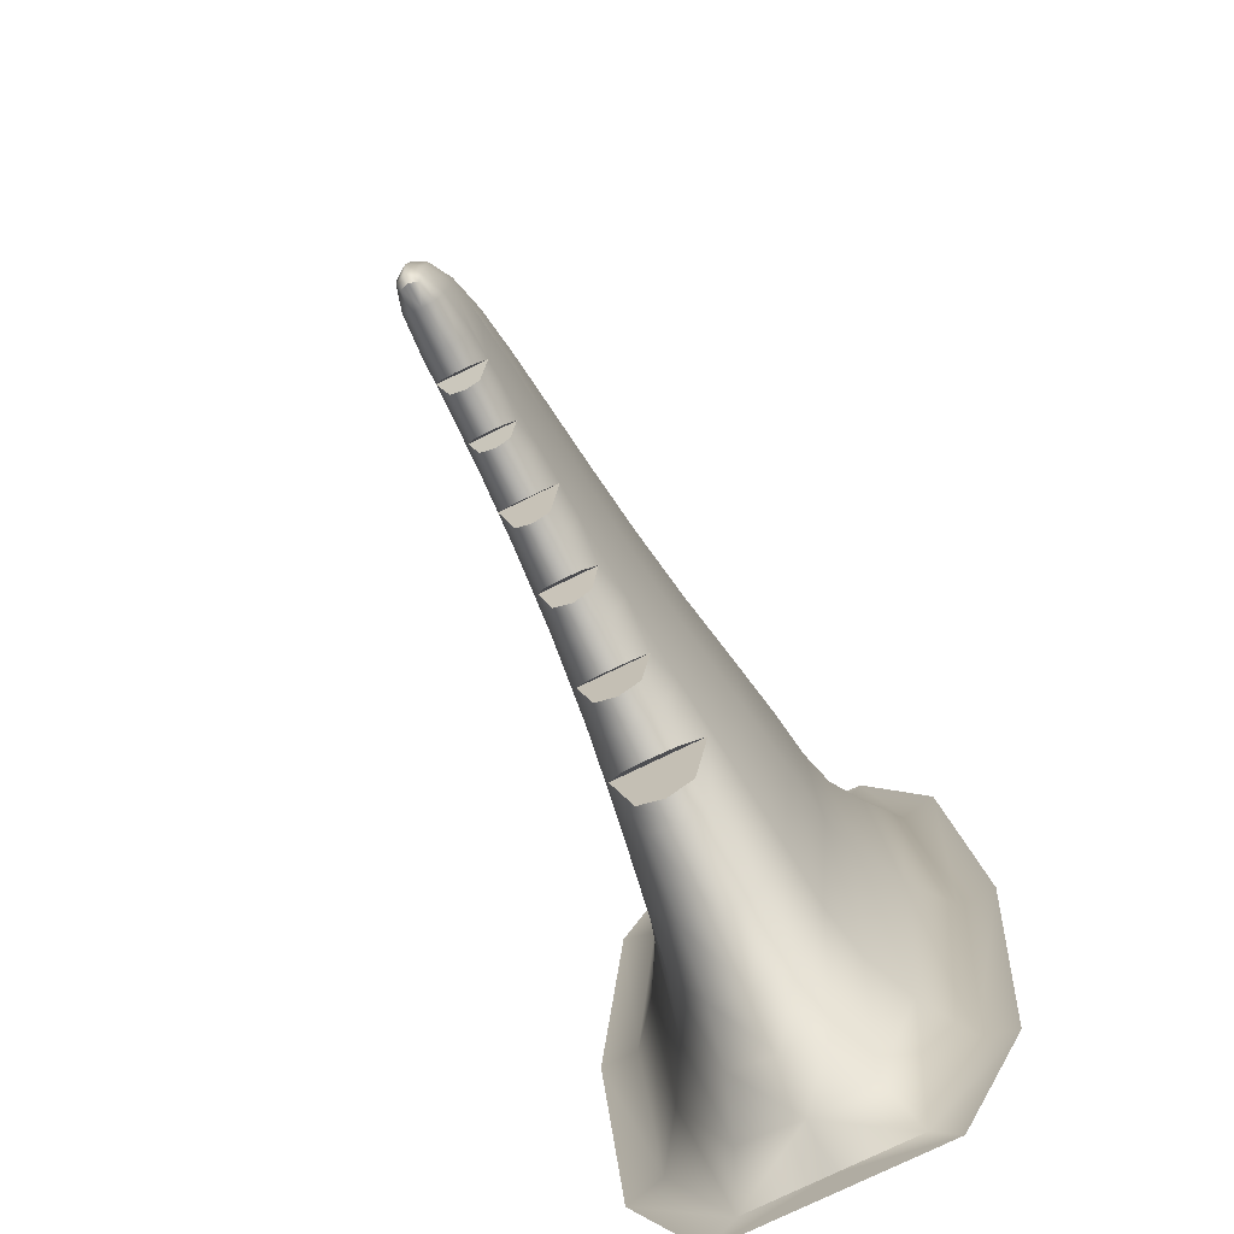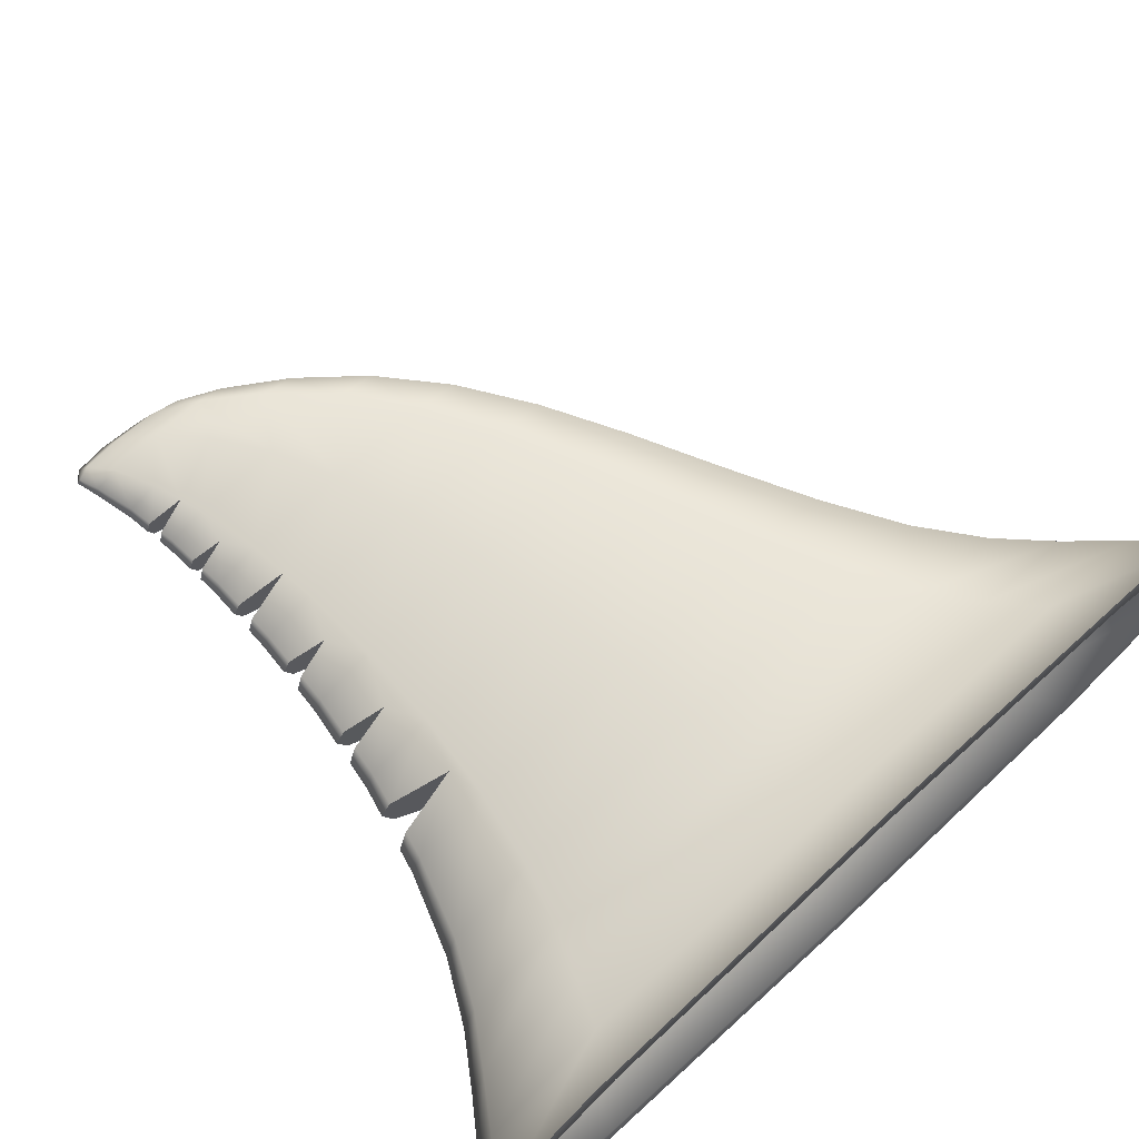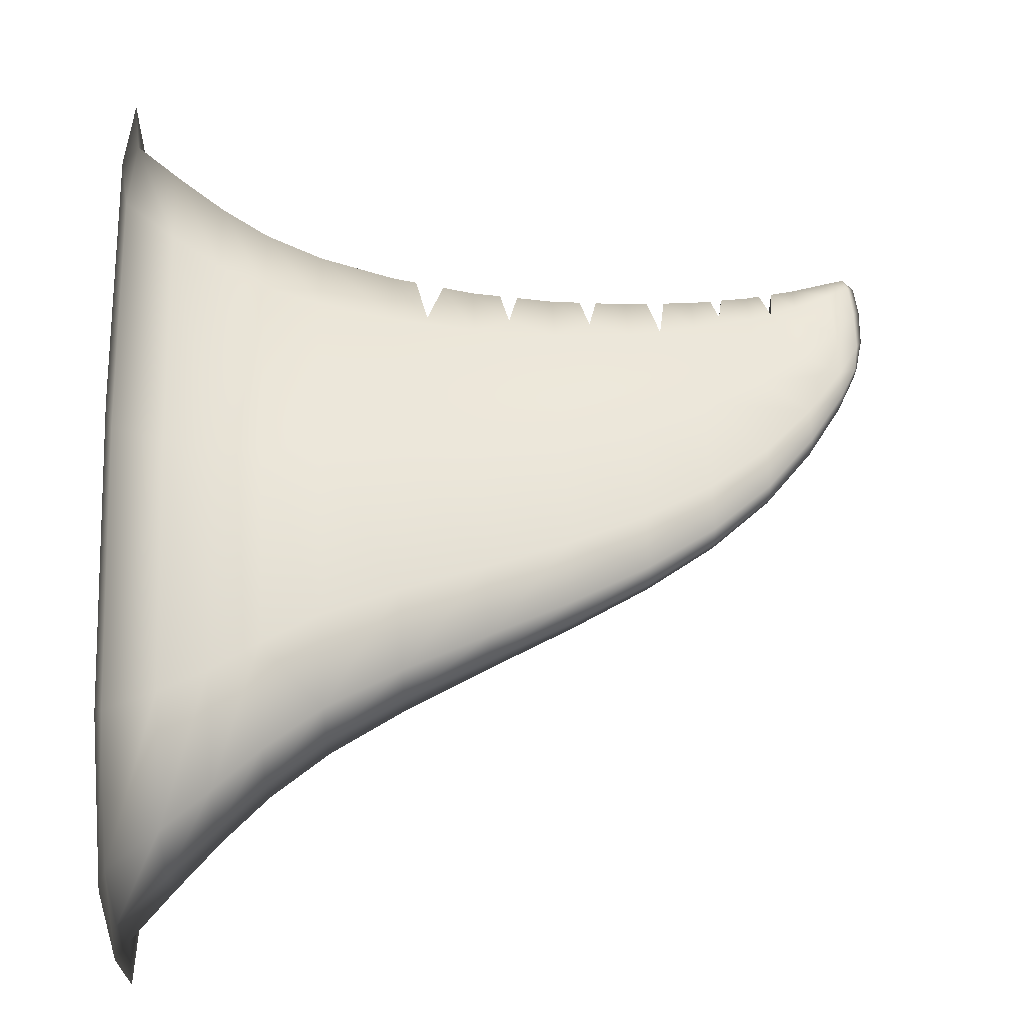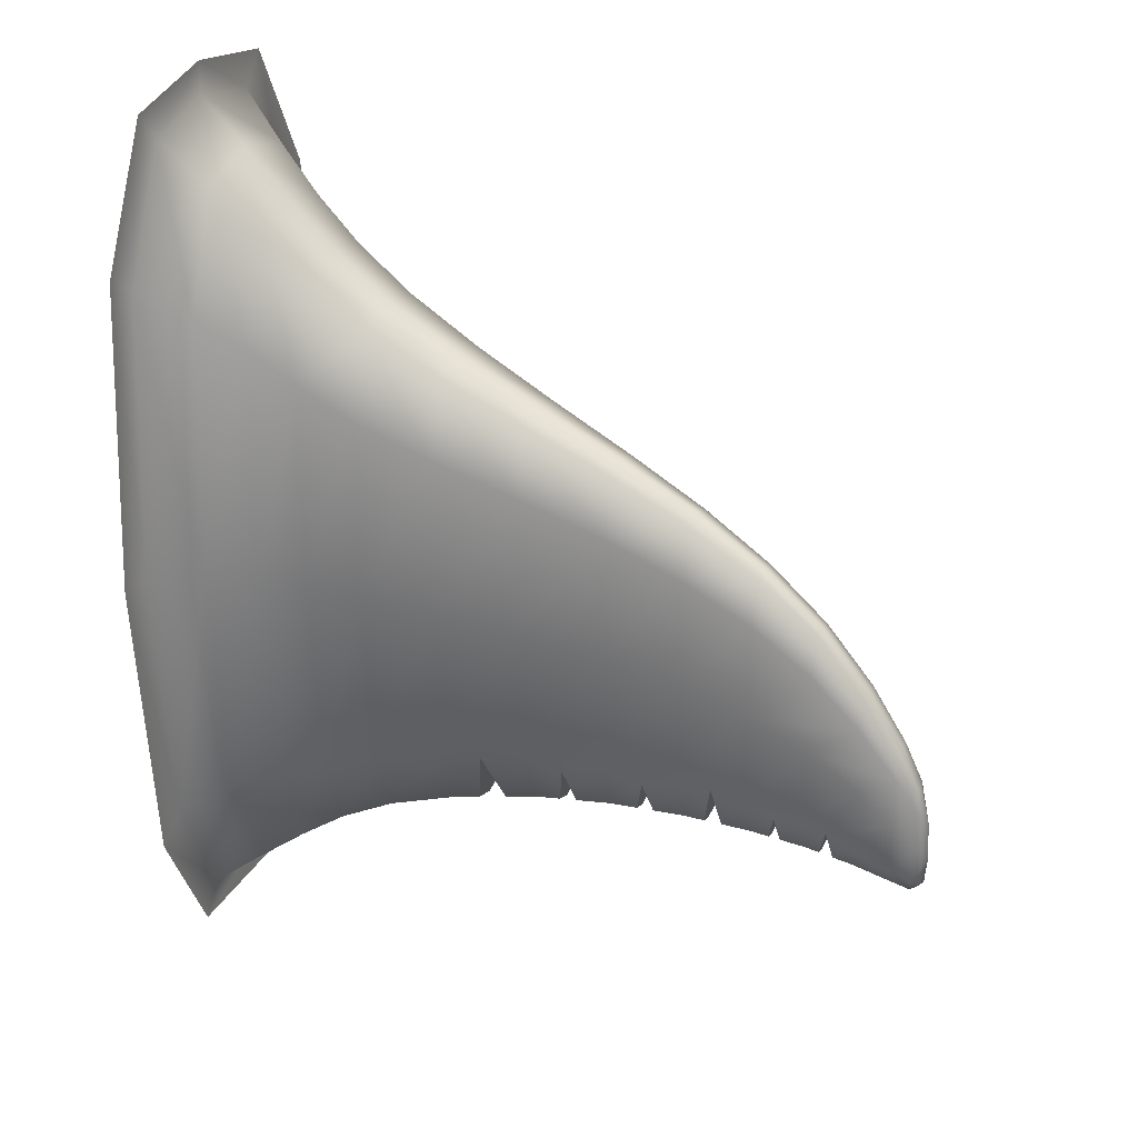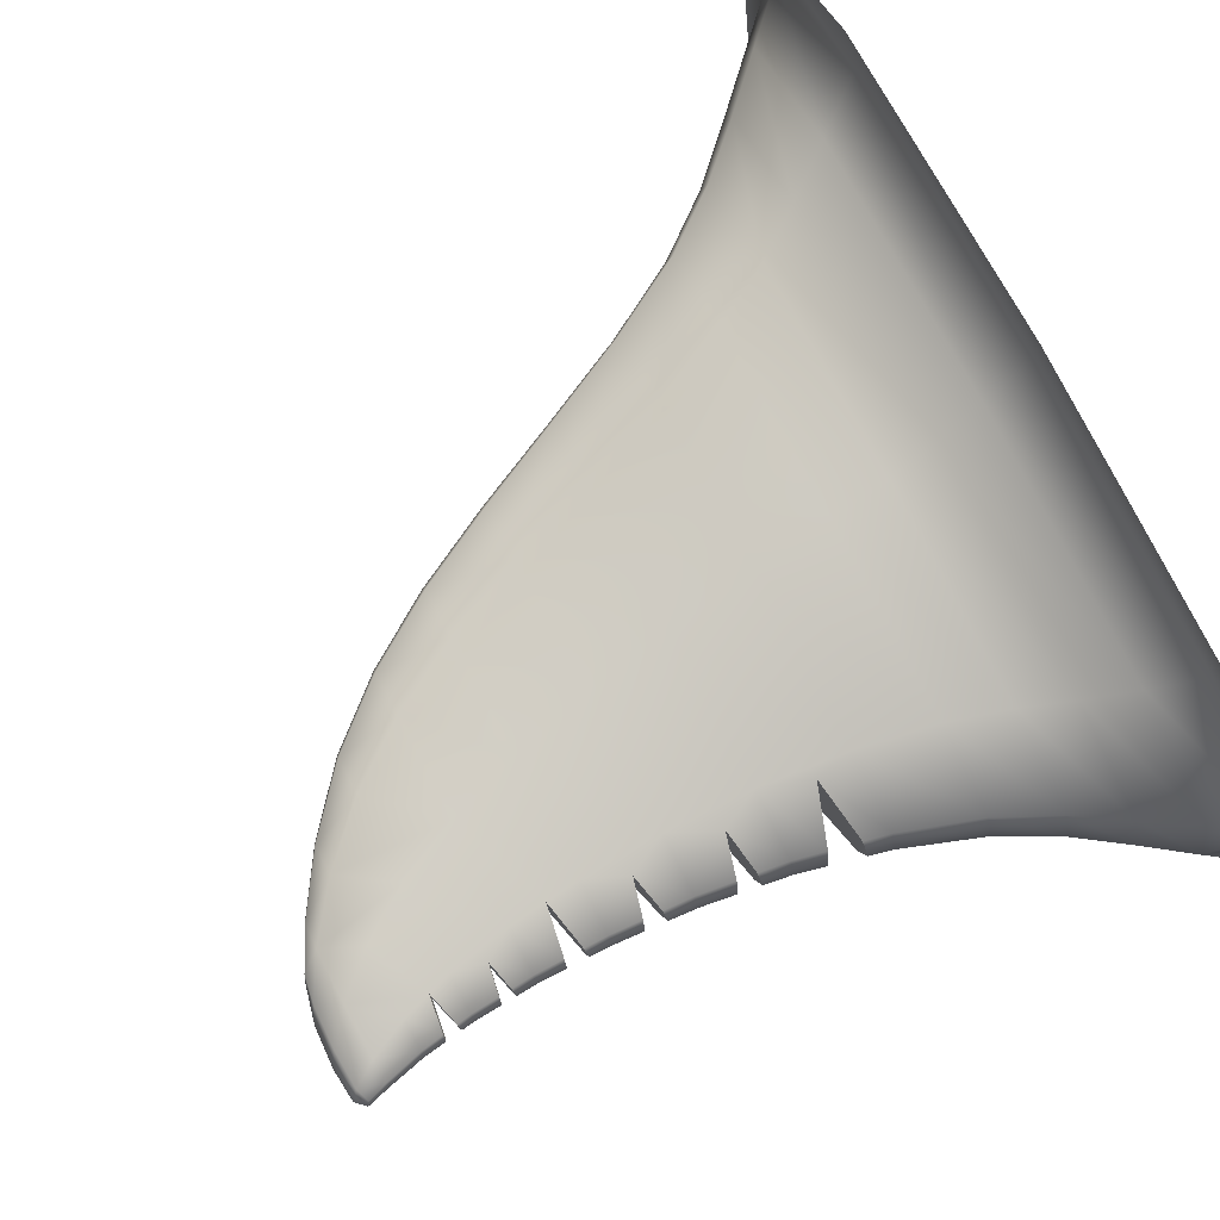
<metadata>
{"format":"obj","ext":"obj","renderer":"f3d","projection":"perspective","resolution":1024,"background":"white","views":[{"elev":-76.5,"azim":-64.0,"up":"+Y"},{"elev":69.8,"azim":47.2,"up":"+Z"},{"elev":57.5,"azim":177.3,"up":"+Z"},{"elev":29.1,"azim":-156.2,"up":"+Y"},{"elev":77.1,"azim":-28.0,"up":"+Z"}]}
</metadata>
<code>
o Cube.042_Cube.249
v -0.6523 1.03 -0.5102
v -0.6523 -1.066 -0.5102
v -1.341 0.5776 -0.2837
v -1.341 -0.7864 -0.2281
v -1.912 0.3615 -0.1957
v -1.912 -0.6904 -0.1549
v -2.488 0.1391 -0.1283
v -2.488 -0.6805 -0.1072
v -2.951 -0.1447 -0.09585
v -2.951 -0.7426 -0.08654
v -3.264 -0.4933 -0.06939
v -3.264 -0.8573 -0.06689
v -0.9706 -0.9232 -0.3022
v -0.9706 0.8029 -0.3348
v -0.6523 -1.525 -0.2934
v -0.6523 -0.01785 -0.5867
v -1.341 -1.085 -0.1228
v -1.341 -0.1044 -0.2943
v -0.8114 -0.9946 -0.3927
v -1.136 0.6895 -0.3034
v -1.912 -0.9206 -0.08296
v -1.912 -0.1645 -0.2016
v -1.609 -0.7297 -0.1926
v -1.609 0.4685 -0.2441
v -2.488 -0.8598 -0.05848
v -2.488 -0.2707 -0.1354
v -2.21 -0.6749 -0.1265
v -2.21 0.2541 -0.1565
v -2.951 -0.8734 -0.04836
v -2.951 -0.4436 -0.1049
v -2.736 -0.7033 -0.09455
v -2.736 0.008269 -0.1089
v -3.26 -0.9339 -0.03942
v -3.265 -0.6782 -0.07757
v -3.129 -0.7968 -0.08011
v -3.13 -0.3198 -0.08543
v -3.346 -0.9106 -0.03929
v -1.136 -0.8526 -0.2557
v -0.8114 0.9166 -0.409
v -0.9706 -0.06017 -0.3663
v -0.9706 -1.301 -0.1689
v -0.6523 1.489 -0.2934
v -1.341 0.876 -0.1714
v -1.912 0.5916 -0.1187
v -2.488 0.3184 -0.07697
v -2.951 -0.01388 -0.05651
v -3.26 -0.4059 -0.04165
v -3.346 -0.6306 -0.04023
v -0.9706 1.18 -0.1974
v -1.609 -0.1306 -0.2511
v -1.136 1.027 -0.1816
v -1.136 -0.08157 -0.3214
v -1.609 0.7306 -0.1481
v -2.21 0.4573 -0.09451
v -2.21 -0.2104 -0.1627
v -3.13 -0.5587 -0.09509
v -2.736 0.1639 -0.0648
v -2.736 -0.3475 -0.117
v -3.129 -0.2144 -0.05009
v -3.33 -0.5375 -0.02996
v -3.352 -0.7798 -0.04405
v -0.8114 -0.03901 -0.4609
v -0.8114 1.335 -0.2376
v -0.8114 -1.413 -0.2233
v -3.129 -0.9008 -0.04543
v -3.33 -0.9562 -0.02891
v -2.736 -0.859 -0.05221
v -1.609 -0.9918 -0.103
v -2.21 -0.8781 -0.06821
v -1.136 -1.19 -0.1399
v -2.606 -0.6913 -0.1012
v -2.376 -0.8672 -0.06238
v -2.314 -0.8713 -0.06456
v -1.801 -0.9467 -0.0903
v -1.698 -0.9709 -0.0971
v -2.57 -0.8595 -0.0564
v -2.635 -0.8593 -0.05477
v -3.001 -0.881 -0.04755
v -3.05 -0.8886 -0.04674
v -3.032 -0.767 -0.08364
v -2.015 -0.9058 -0.07785
v -2.079 -0.8967 -0.07467
v -2.855 -0.8669 -0.05009
v -2.812 -0.8641 -0.05085
v -2.042 -0.7547 -0.1221
v -1.737 -0.7518 -0.1646
v -2.836 -0.7666 -0.07769
v -2.344 -0.7429 -0.09941
v -0.6523 1.11 -0.6379
v -0.6523 -1.148 -0.6379
v -0.6523 -1.642 -0.3916
v -0.6523 -0.01857 -0.7248
v -0.6523 1.604 -0.3916
v -0.6523 1.03 0.5102
v -0.6523 -1.066 0.5102
v -1.341 0.5776 0.2837
v -1.341 -0.7864 0.2281
v -1.912 0.3615 0.1957
v -1.912 -0.6904 0.1549
v -2.488 0.1391 0.1283
v -2.488 -0.6805 0.1072
v -2.951 -0.1447 0.09586
v -2.951 -0.7426 0.08654
v -3.264 -0.4933 0.06939
v -3.264 -0.8573 0.06689
v -0.9706 -0.9232 0.3022
v -0.9706 0.8029 0.3348
v -0.6523 1.554 0
v -1.341 0.9186 0
v -1.341 -1.127 0
v -1.912 0.6245 1e-06
v -1.912 -0.9534 1e-06
v -2.488 0.344 1e-06
v -2.488 -0.8854 1e-06
v -2.951 0.004805 1e-06
v -2.951 -0.8921 1e-06
v -3.261 -0.3971 1e-06
v -3.261 -0.9456 1e-06
v -3.372 -0.6832 1e-06
v -3.372 -0.9333 1e-06
v -0.9706 1.234 0
v -0.9706 -1.355 0
v -0.6523 -1.525 0.2934
v -0.6523 -0.01785 0.5867
v -1.341 -1.085 0.1228
v -1.341 -0.1044 0.2943
v -0.8114 -0.9946 0.3927
v -1.136 0.6895 0.3034
v -1.912 -0.9206 0.08296
v -1.912 -0.1645 0.2016
v -1.609 -0.7297 0.1926
v -1.609 0.4685 0.2441
v -2.488 -0.8598 0.05848
v -2.488 -0.2707 0.1355
v -2.21 -0.6749 0.1265
v -2.21 0.2541 0.1565
v -2.951 -0.8734 0.04836
v -2.951 -0.4436 0.1049
v -2.736 -0.7033 0.09455
v -2.736 0.008269 0.1089
v -3.26 -0.9339 0.03942
v -3.265 -0.6782 0.07757
v -3.129 -0.7968 0.08011
v -3.13 -0.3198 0.08543
v -3.346 -0.9106 0.03929
v -1.136 -0.8526 0.2557
v -0.8114 0.9166 0.409
v -0.9706 -0.06017 0.3663
v -0.9706 -1.301 0.1689
v -0.6523 1.489 0.2934
v -1.341 0.876 0.1714
v -1.912 0.5916 0.1187
v -2.488 0.3184 0.07697
v -2.951 -0.01388 0.05652
v -3.26 -0.4059 0.04165
v -3.346 -0.6306 0.04023
v -0.9706 1.18 0.1974
v -0.8114 1.394 0
v -3.34 -0.5554 1e-06
v -3.381 -0.8229 1e-06
v -3.129 -0.1998 1e-06
v -3.129 -0.9157 1e-06
v -3.34 -0.9662 1e-06
v -2.736 0.1862 1e-06
v -2.21 0.4864 1e-06
v -2.736 -0.8812 1e-06
v -1.609 0.7681 0
v -1.609 -1.029 0
v -2.21 -0.9072 1e-06
v -1.136 1.075 0
v -1.136 -1.238 0
v -1.609 -0.1306 0.2511
v -1.136 1.027 0.1816
v -1.136 -0.08157 0.3214
v -1.609 0.7306 0.1481
v -2.21 0.4573 0.09452
v -2.21 -0.2104 0.1627
v -3.13 -0.5587 0.09509
v -2.736 0.1639 0.0648
v -2.736 -0.3475 0.117
v -3.129 -0.2144 0.05009
v -3.33 -0.5375 0.02996
v -3.352 -0.7798 0.04406
v -0.8114 -0.03901 0.4609
v -0.8114 1.335 0.2376
v -0.8114 -1.413 0.2233
v -3.129 -0.9008 0.04543
v -3.33 -0.9562 0.02891
v -2.736 -0.859 0.05221
v -1.609 -0.9918 0.103
v -2.21 -0.8781 0.06821
v -1.136 -1.19 0.1399
v -2.606 -0.6913 0.1012
v -2.308 -0.8995 1e-06
v -2.383 -0.8936 1e-06
v -2.376 -0.8672 0.06238
v -2.314 -0.8713 0.06456
v -2.996 -0.898 1e-06
v -3.052 -0.9055 1e-06
v -1.801 -0.9467 0.0903
v -1.698 -0.9709 0.0971
v -2.57 -0.8595 0.0564
v -2.635 -0.8593 0.05477
v -3.001 -0.881 0.04755
v -3.05 -0.8886 0.04674
v -3.032 -0.767 0.08365
v -1.692 -1.009 0
v -1.811 -0.9786 0
v -2.565 -0.8841 1e-06
v -2.639 -0.8829 1e-06
v -2.015 -0.9058 0.07785
v -2.079 -0.8967 0.07468
v -2.855 -0.8669 0.05009
v -2.812 -0.8641 0.05085
v -2.009 -0.9383 1e-06
v -2.087 -0.9262 1e-06
v -2.807 -0.8848 1e-06
v -2.859 -0.8874 1e-06
v -2.042 -0.7547 0.1221
v -1.737 -0.7518 0.1646
v -2.836 -0.7666 0.07769
v -2.344 -0.7429 0.09941
v -2.606 -0.6913 1e-06
v -2.376 -0.8672 1e-06
v -2.314 -0.8713 1e-06
v -1.801 -0.9467 0
v -1.698 -0.9709 0
v -2.57 -0.8595 1e-06
v -2.635 -0.8593 1e-06
v -3.001 -0.881 1e-06
v -3.05 -0.8886 1e-06
v -3.032 -0.767 1e-06
v -2.015 -0.9058 1e-06
v -2.079 -0.8967 1e-06
v -2.855 -0.8669 1e-06
v -2.812 -0.8641 1e-06
v -2.042 -0.7547 1e-06
v -1.737 -0.7518 0
v -2.836 -0.7666 1e-06
v -2.344 -0.7429 1e-06
v -0.6523 -1.525 0
v -0.8114 -1.472 0
v -0.6523 1.11 0.6379
v -0.6523 -1.148 0.6379
v -0.6523 1.675 0
v -0.6523 -1.642 0.3916
v -0.6523 -0.01857 0.7248
v -0.6523 1.604 0.3916
v -0.6523 -1.642 0
v -3.34 -0.9662 1e-06
v -2.639 -0.8829 1e-06
v -2.635 -0.8593 -0.05477
v -2.57 -0.8595 -0.0564
v -2.565 -0.8841 1e-06
v -2.087 -0.9262 1e-06
v -2.079 -0.8967 -0.07467
v -2.015 -0.9058 -0.07785
v -2.009 -0.9383 1e-06
v -2.606 -0.6913 -0.1012
v -2.606 -0.6913 -0.1012
v -2.042 -0.7547 -0.1221
v -2.042 -0.7547 -0.1221
v -1.801 -0.9467 -0.0903
v -1.737 -0.7518 -0.1646
v -1.737 -0.7518 -0.1646
v -1.698 -0.9709 -0.0971
v -3.052 -0.9055 1e-06
v -3.05 -0.8886 -0.04674
v -3.001 -0.881 -0.04755
v -2.996 -0.898 1e-06
v -1.811 -0.9786 0
v -1.692 -1.009 0
v -3.032 -0.767 -0.08364
v -3.032 -0.767 -0.08364
v -2.855 -0.8669 -0.05009
v -2.836 -0.7666 -0.07769
v -2.836 -0.7666 -0.07769
v -2.812 -0.8641 -0.05085
v -2.376 -0.8672 -0.06238
v -2.344 -0.7429 -0.09941
v -2.344 -0.7429 -0.09941
v -2.314 -0.8713 -0.06456
v -2.859 -0.8874 1e-06
v -2.807 -0.8848 1e-06
v -2.383 -0.8936 1e-06
v -2.308 -0.8995 1e-06
v -1.737 -0.7518 0
v -3.032 -0.767 1e-06
v -2.344 -0.7429 1e-06
v -2.836 -0.7666 1e-06
v -2.606 -0.6913 1e-06
v -2.042 -0.7547 1e-06
v -0.6523 -1.525 0
v -2.635 -0.8593 0.05477
v -2.57 -0.8595 0.0564
v -2.079 -0.8967 0.07468
v -2.015 -0.9058 0.07785
v -2.606 -0.6913 0.1012
v -2.606 -0.6913 0.1012
v -2.042 -0.7547 0.1221
v -2.042 -0.7547 0.1221
v -1.801 -0.9467 0.0903
v -1.737 -0.7518 0.1646
v -1.737 -0.7518 0.1646
v -1.698 -0.9709 0.0971
v -3.05 -0.8886 0.04674
v -3.001 -0.881 0.04755
v -3.032 -0.767 0.08365
v -3.032 -0.767 0.08365
v -2.855 -0.8669 0.05009
v -2.836 -0.7666 0.07769
v -2.836 -0.7666 0.07769
v -2.812 -0.8641 0.05085
v -2.376 -0.8672 0.06238
v -2.344 -0.7429 0.09941
v -2.344 -0.7429 0.09941
v -2.314 -0.8713 0.06456
f 22 55 28 5
f 263 21 6 264
f 4 23 50 18
f 62 40 14 39
f 7 32 57 45
f 28 7 45 54
f 52 18 3 20
f 61 160 119 48
f 2 19 62 16
f 268 65 35 273
f 50 22 5 24
f 1 16 62 39
f 6 27 55 22
f 18 50 24 3
f 109 43 53 167
f 168 272 266 68
f 112 258 257 21
f 20 3 43 51
f 8 259 58 26
f 19 13 40 62
f 38 4 18 52
f 25 8 280 279
f 273 35 34 56
f 31 30 58 259
f 65 33 12 35
f 52 40 13 38
f 170 51 43 109
f 44 5 28 54
f 169 286 282 69
f 58 30 36 9
f 63 49 158 108
f 58 9 32
f 114 254 253 25
f 118 250 66 33
f 40 52 20 14
f 285 114 25 279
f 32 9 46 57
f 11 60 47
f 37 120 160 61
f 61 48 34 12
f 30 56 11 36
f 117 47 60 159
f 53 24 5 44
f 171 110 17 70
f 69 27 261 256
f 27 8 26 55
f 29 269 273 10
f 9 36 59 46
f 165 54 45 113
f 63 14 49
f 158 49 121
f 166 284 278 67
f 167 53 44 111
f 46 59 161 115
f 39 14 63 42
f 48 60 11 34
f 33 37 12
f 68 266 264 23
f 120 66 163
f 255 169 69 256
f 283 116 29 275
f 116 270 269 29
f 31 276 10
f 271 112 21 263
f 23 264 6
f 6 261 27
f 25 253 259 8
f 161 59 47 117
f 27 280 8
f 111 44 54 165
f 164 57 46 115
f 162 118 33 65
f 23 6 22 50
f 251 166 67 252
f 70 17 4 38
f 56 30 10 273
f 121 49 51 170
f 43 3 24 53
f 267 162 65 268
f 113 45 57 164
f 41 70 38 13
f 35 12 34
f 56 34 11
f 252 67 31 259
f 31 10 30
f 12 37 61
f 108 42 63
f 42 1 39
f 19 2 15 64
f 41 64 242 122
f 13 19 64 41
f 33 66 37
f 120 37 66
f 31 67 276
f 67 278 276
f 55 26 7 28
f 29 10 276 275
f 23 4 17 68
f 26 58 32 7
f 49 14 20 51
f 6 21 261
f 21 257 261
f 159 60 48 119
f 27 69 280
f 69 282 280
f 36 11 47 59
f 70 41 122 171
f 74 265 287 226
f 79 274 288 231
f 86 75 227 238
f 72 281 289 224
f 80 78 230 232
f 88 73 225 240
f 83 277 290 235
f 77 260 291 229
f 87 84 236 239
f 71 76 228 223
f 82 262 292 234
f 85 81 233 237
f 198 230 78
f 217 236 84
f 209 228 76
f 194 225 73
f 72 224 195
f 77 229 210
f 83 235 218
f 79 231 199
f 82 234 216
f 74 226 208
f 207 227 75
f 68 17 110 168
f 215 233 81
f 15 293 242 64
f 42 108 245 93
f 2 16 92 90
f 1 42 93 89
f 241 15 91 249
f 16 1 89 92
f 15 2 90 91
f 130 98 136 177
f 302 303 99 129
f 97 126 172 131
f 184 147 107 148
f 100 153 179 140
f 136 176 153 100
f 174 128 96 126
f 183 156 119 160
f 95 124 184 127
f 306 308 143 187
f 172 132 98 130
f 94 147 184 124
f 99 130 177 135
f 126 96 132 172
f 109 167 175 151
f 168 190 305 272
f 112 129 297 258
f 128 173 151 96
f 101 134 180 298
f 127 184 148 106
f 146 174 126 97
f 133 314 315 101
f 308 178 142 143
f 139 298 180 138
f 187 143 105 141
f 174 146 106 148
f 170 109 151 173
f 152 176 136 98
f 169 191 317 286
f 180 102 144 138
f 185 108 158 157
f 180 140 102
f 114 133 295 254
f 118 141 188 250
f 148 107 128 174
f 285 314 133 114
f 140 179 154 102
f 104 155 182
f 145 183 160 120
f 183 105 142 156
f 138 144 104 178
f 117 159 182 155
f 175 152 98 132
f 171 192 125 110
f 191 296 300 135
f 135 177 134 101
f 137 103 308 307
f 102 154 181 144
f 165 113 153 176
f 185 157 107
f 158 121 157
f 166 189 313 284
f 167 111 152 175
f 154 115 161 181
f 147 150 185 107
f 156 142 104 182
f 141 105 145
f 190 131 303 305
f 120 163 188
f 255 296 191 169
f 283 310 137 116
f 116 137 307 270
f 139 103 311
f 271 302 129 112
f 131 99 303
f 99 135 300
f 133 101 298 295
f 161 117 155 181
f 135 101 315
f 111 165 176 152
f 164 115 154 179
f 162 187 141 118
f 131 172 130 99
f 251 294 189 166
f 192 146 97 125
f 178 308 103 138
f 121 170 173 157
f 151 175 132 96
f 267 306 187 162
f 113 164 179 153
f 149 106 146 192
f 143 142 105
f 178 104 142
f 294 298 139 189
f 139 138 103
f 105 183 145
f 108 185 150
f 150 147 94
f 127 186 123 95
f 149 122 242 186
f 106 149 186 127
f 141 145 188
f 120 188 145
f 139 311 189
f 189 311 313
f 177 136 100 134
f 137 310 311 103
f 131 190 125 97
f 134 100 140 180
f 157 173 128 107
f 99 300 129
f 129 300 297
f 159 119 156 182
f 135 315 191
f 191 315 317
f 144 181 155 104
f 192 171 122 149
f 200 226 287 304
f 205 231 288 309
f 220 238 227 201
f 196 224 289 316
f 206 232 230 204
f 222 240 225 197
f 213 235 290 312
f 203 229 291 299
f 221 239 236 214
f 193 223 228 202
f 212 234 292 301
f 219 237 233 211
f 198 204 230
f 217 214 236
f 209 202 228
f 194 197 225
f 196 195 224
f 203 210 229
f 213 218 235
f 205 199 231
f 212 216 234
f 200 208 226
f 207 201 227
f 190 168 110 125
f 215 211 233
f 123 186 242 293
f 150 248 245 108
f 95 244 247 124
f 94 243 248 150
f 241 249 246 123
f 124 247 243 94
f 123 246 244 95

</code>
